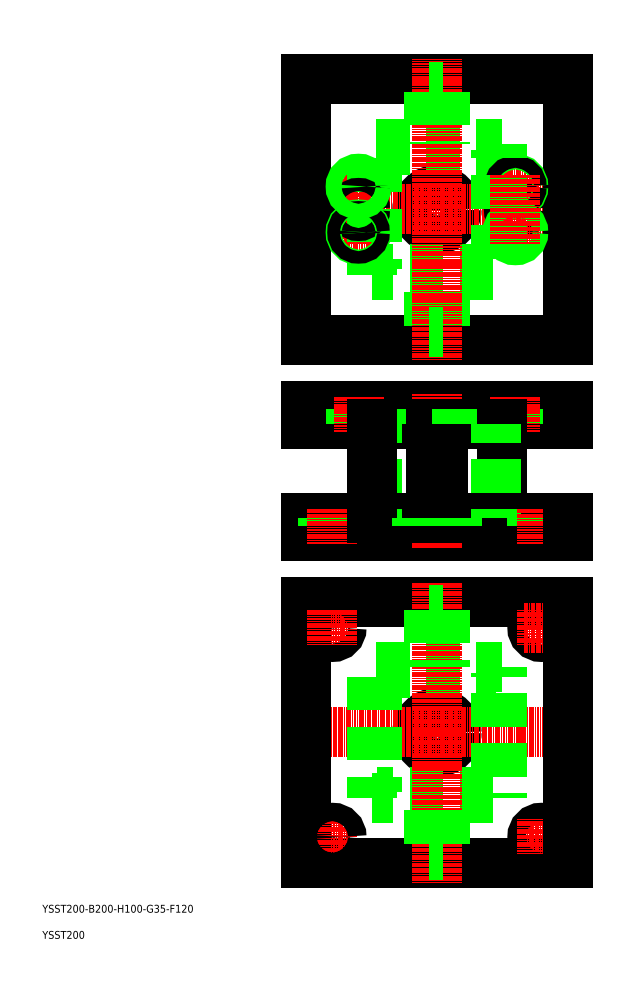
<metadata>
{"format":"dxf","ext":"dxf","renderer":"ezdxf+matplotlib","layout":"modelspace","background":"white","min_lineweight":24,"dpi":150}
</metadata>
<code>
0
SECTION
2
ENTITIES
0
TEXT
8
0
10
40
20
60
30
0
40
6
1
YSST200-B200-H100-G35-F120
0
TEXT
8
0
10
40
20
40
30
0
40
6
1
YSST200
0
LINE
8
0
10
291.9
20
247.9
30
0
11
391.9
21
247.9
31
0
0
CIRCLE
8
0
10
341.9
20
197.9
30
0
40
15
0
LINE
8
0
10
296.4
20
243.4
30
0
11
387.4
21
243.4
31
0
0
LINE
8
0
10
387.4
20
152.4
30
0
11
296.4
21
152.4
31
0
0
LINE
8
0
10
391.9
20
147.9
30
0
11
291.9
21
147.9
31
0
0
LINE
8
0
10
241.9
20
297.9
30
0
11
441.9
21
297.9
31
0
0
LINE
8
CENTER
10
226.6
20
197.9
30
0
11
457.2
21
197.9
31
0
0
LINE
8
0
10
441.9
20
97.92
30
0
11
241.9
21
97.92
31
0
0
LINE
8
CENTER
10
341.9
20
82.59
30
0
11
341.9
21
313.3
31
0
0
LINE
8
CENTER
10
275.3
20
277.9
30
0
11
248.5
21
277.9
31
0
0
LINE
8
CENTER
10
248.5
20
117.9
30
0
11
275.3
21
117.9
31
0
0
LINE
8
0
10
241.9
20
97.92
30
0
11
241.9
21
297.9
31
0
0
LINE
8
CENTER
10
261.9
20
131.3
30
0
11
261.9
21
104.5
31
0
0
CIRCLE
8
0
10
261.9
20
117.9
30
0
40
7
0
CIRCLE
8
0
10
261.9
20
277.9
30
0
40
7
0
LINE
8
CENTER
10
261.9
20
291.3
30
0
11
261.9
21
264.5
31
0
0
LINE
8
0
10
296.4
20
152.4
30
0
11
296.4
21
243.4
31
0
0
LINE
8
0
10
291.9
20
147.9
30
0
11
291.9
21
247.9
31
0
0
LINE
8
0
10
347.9
20
103.9
30
0
11
347.9
21
147.9
31
0
0
LINE
8
0
10
335.9
20
103.9
30
0
11
335.9
21
147.9
31
0
0
LINE
8
0
10
335.9
20
103.9
30
0
11
347.9
21
103.9
31
0
0
LINE
8
0
10
335.9
20
247.9
30
0
11
335.9
21
291.9
31
0
0
LINE
8
0
10
347.9
20
247.9
30
0
11
347.9
21
291.9
31
0
0
LINE
8
0
10
335.9
20
291.9
30
0
11
347.9
21
291.9
31
0
0
LINE
8
0
10
387.4
20
243.4
30
0
11
387.4
21
152.4
31
0
0
LINE
8
0
10
391.9
20
247.9
30
0
11
391.9
21
147.9
31
0
0
LINE
8
CENTER
10
408.5
20
117.9
30
0
11
435.3
21
117.9
31
0
0
CIRCLE
8
0
10
421.9
20
117.9
30
0
40
7
0
LINE
8
CENTER
10
421.9
20
104.5
30
0
11
421.9
21
131.3
31
0
0
CIRCLE
8
0
10
421.9
20
277.9
30
0
40
7
0
LINE
8
CENTER
10
435.3
20
277.9
30
0
11
408.5
21
277.9
31
0
0
LINE
8
CENTER
10
421.9
20
264.5
30
0
11
421.9
21
291.3
31
0
0
LINE
8
0
10
441.9
20
297.9
30
0
11
441.9
21
97.92
31
0
0
CIRCLE
8
0
10
341.9
20
597.9
30
0
40
15
0
LINE
8
0
10
241.9
20
697.9
30
0
11
441.9
21
697.9
31
0
0
LINE
8
0
10
296.4
20
643.4
30
0
11
387.4
21
643.4
31
0
0
LINE
8
0
10
291.9
20
647.9
30
0
11
391.9
21
647.9
31
0
0
LINE
8
0
10
391.9
20
547.9
30
0
11
291.9
21
547.9
31
0
0
LINE
8
0
10
387.4
20
552.4
30
0
11
296.4
21
552.4
31
0
0
LINE
8
CENTER
10
226.6
20
597.9
30
0
11
457.2
21
597.9
31
0
0
LINE
8
0
10
241.9
20
447.9
30
0
11
441.9
21
447.9
31
0
0
LINE
8
0
10
241.9
20
433.9
30
0
11
441.9
21
433.9
31
0
0
LINE
8
0
10
241.9
20
347.9
30
0
11
441.9
21
347.9
31
0
0
LINE
8
0
10
241.9
20
361.9
30
0
11
441.9
21
361.9
31
0
0
LINE
8
0
10
441.9
20
497.9
30
0
11
241.9
21
497.9
31
0
0
LINE
8
0
10
241.9
20
497.9
30
0
11
241.9
21
697.9
31
0
0
LINE
8
0
10
335.9
20
503.9
30
0
11
335.9
21
547.9
31
0
0
LINE
8
0
10
347.9
20
503.9
30
0
11
347.9
21
547.9
31
0
0
LINE
8
CENTER
10
341.9
20
482.6
30
0
11
341.9
21
713.3
31
0
0
LINE
8
0
10
241.9
20
433.9
30
0
11
241.9
21
447.9
31
0
0
LINE
8
0
10
241.9
20
347.9
30
0
11
241.9
21
361.9
31
0
0
LINE
8
0
10
254.9
20
347.9
30
0
11
254.9
21
361.9
31
0
0
LINE
8
0
10
268.9
20
347.9
30
0
11
268.9
21
361.9
31
0
0
LINE
8
CENTER
10
261.9
20
342.1
30
0
11
261.9
21
369.1
31
0
0
LINE
8
0
10
326.9
20
433.9
30
0
11
326.9
21
447.9
31
0
0
LINE
8
CENTER
10
341.9
20
338.9
30
0
11
341.9
21
456.5
31
0
0
LINE
8
0
10
287.9
20
447.9
30
0
11
287.9
21
433.9
31
0
0
LINE
8
0
10
286.7
20
447.9
30
0
11
286.7
21
433.9
31
0
0
LINE
8
0
10
277.1
20
447.9
30
0
11
277.1
21
433.9
31
0
0
LINE
8
0
10
275.9
20
447.9
30
0
11
275.9
21
433.9
31
0
0
LINE
8
CENTER
10
281.9
20
427.7
30
0
11
281.9
21
454.2
31
0
0
LINE
8
0
10
296.4
20
361.9
30
0
11
296.4
21
433.9
31
0
0
LINE
8
0
10
291.9
20
361.9
30
0
11
291.9
21
433.9
31
0
0
LINE
8
0
10
337.4
20
361.9
30
0
11
337.4
21
433.9
31
0
0
LINE
8
0
10
346.4
20
361.9
30
0
11
346.4
21
433.9
31
0
0
LINE
8
0
10
326.9
20
361.9
30
0
11
326.9
21
347.9
31
0
0
LINE
8
0
10
335.9
20
503.9
30
0
11
347.9
21
503.9
31
0
0
LINE
8
CENTER
10
293.2
20
615.4
30
0
11
270.6
21
615.4
31
0
0
LINE
8
CENTER
10
293.2
20
580.4
30
0
11
270.6
21
580.4
31
0
0
LINE
8
0
10
335.9
20
647.9
30
0
11
335.9
21
691.9
31
0
0
LINE
8
0
10
347.9
20
647.9
30
0
11
347.9
21
691.9
31
0
0
LINE
8
0
10
296.4
20
552.4
30
0
11
296.4
21
643.4
31
0
0
LINE
8
CENTER
10
281.9
20
571.6
30
0
11
281.9
21
624.2
31
0
0
LINE
8
0
10
291.9
20
547.9
30
0
11
291.9
21
647.9
31
0
0
CIRCLE
8
0
10
281.9
20
597.9
30
0
40
5
0
CIRCLE
8
0
10
281.9
20
580.4
30
0
40
6
0
CIRCLE
8
0
10
281.9
20
580.4
30
0
40
4.8
0
CIRCLE
8
0
10
281.9
20
615.4
30
0
40
4.8
0
CIRCLE
8
0
10
281.9
20
615.4
30
0
40
6
0
LINE
8
0
10
335.9
20
691.9
30
0
11
347.9
21
691.9
31
0
0
LINE
8
0
10
441.9
20
697.9
30
0
11
441.9
21
497.9
31
0
0
LINE
8
0
10
406.7
20
447.9
30
0
11
406.7
21
433.9
31
0
0
LINE
8
0
10
407.9
20
447.9
30
0
11
407.9
21
433.9
31
0
0
LINE
8
0
10
356.9
20
433.9
30
0
11
356.9
21
447.9
31
0
0
LINE
8
0
10
397.1
20
447.9
30
0
11
397.1
21
433.9
31
0
0
LINE
8
0
10
395.9
20
447.9
30
0
11
395.9
21
433.9
31
0
0
LINE
8
CENTER
10
401.9
20
427.7
30
0
11
401.9
21
454.2
31
0
0
LINE
8
0
10
391.9
20
361.9
30
0
11
391.9
21
433.9
31
0
0
LINE
8
0
10
387.4
20
361.9
30
0
11
387.4
21
433.9
31
0
0
LINE
8
0
10
356.9
20
361.9
30
0
11
356.9
21
347.9
31
0
0
LINE
8
0
10
391.9
20
379.9
30
0
11
391.9
21
379.9
31
0
0
LINE
8
0
10
391.9
20
397.9
30
0
11
391.9
21
397.9
31
0
0
LINE
8
0
10
414.9
20
347.9
30
0
11
414.9
21
361.9
31
0
0
LINE
8
0
10
428.9
20
347.9
30
0
11
428.9
21
361.9
31
0
0
LINE
8
CENTER
10
421.9
20
342.1
30
0
11
421.9
21
369.1
31
0
0
LINE
8
0
10
441.9
20
447.9
30
0
11
441.9
21
433.9
31
0
0
LINE
8
0
10
441.9
20
361.9
30
0
11
441.9
21
347.9
31
0
0
LINE
8
CENTER
10
390.6
20
615.4
30
0
11
413.2
21
615.4
31
0
0
CIRCLE
8
0
10
401.9
20
597.9
30
0
40
5
0
CIRCLE
8
0
10
401.9
20
615.4
30
0
40
6
0
CIRCLE
8
0
10
401.9
20
615.4
30
0
40
4.8
0
LINE
8
CENTER
10
390.6
20
580.4
30
0
11
413.2
21
580.4
31
0
0
LINE
8
CENTER
10
390.6
20
580.4
30
0
11
413.2
21
580.4
31
0
0
CIRCLE
8
0
10
401.9
20
580.4
30
0
40
4.8
0
CIRCLE
8
0
10
401.9
20
580.4
30
0
40
6
0
LINE
8
0
10
387.4
20
643.4
30
0
11
387.4
21
552.4
31
0
0
LINE
8
0
10
391.9
20
647.9
30
0
11
391.9
21
547.9
31
0
0
LINE
8
CENTER
10
401.9
20
571.6
30
0
11
401.9
21
624.2
31
0
0
ENDSEC
0
EOF

</code>
